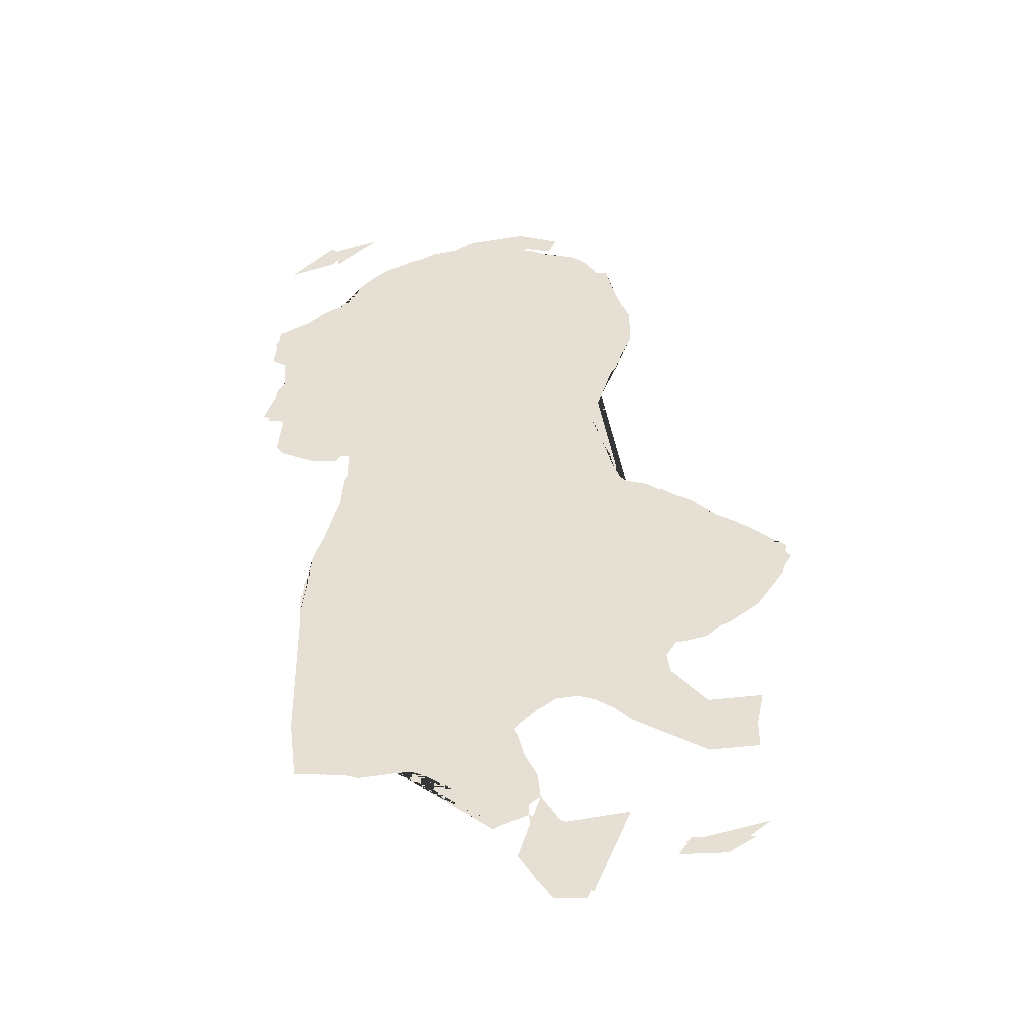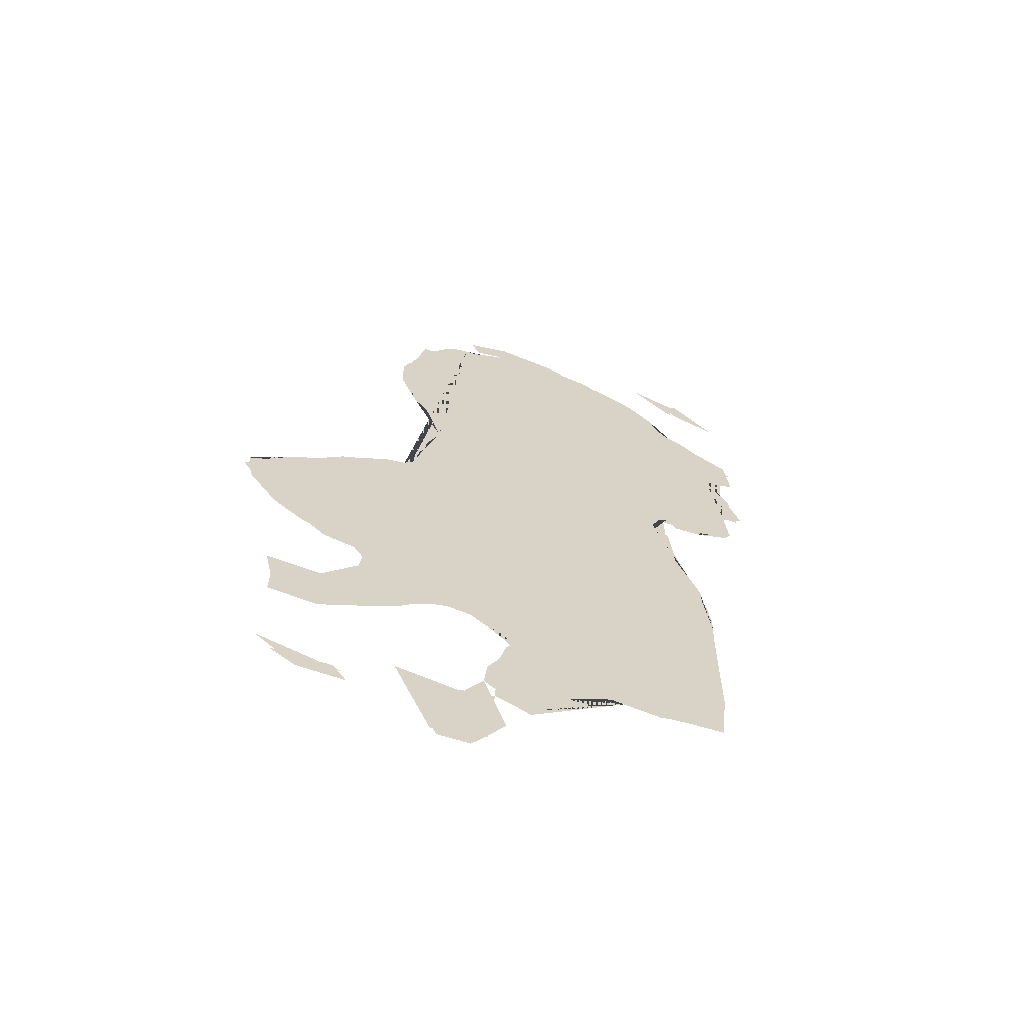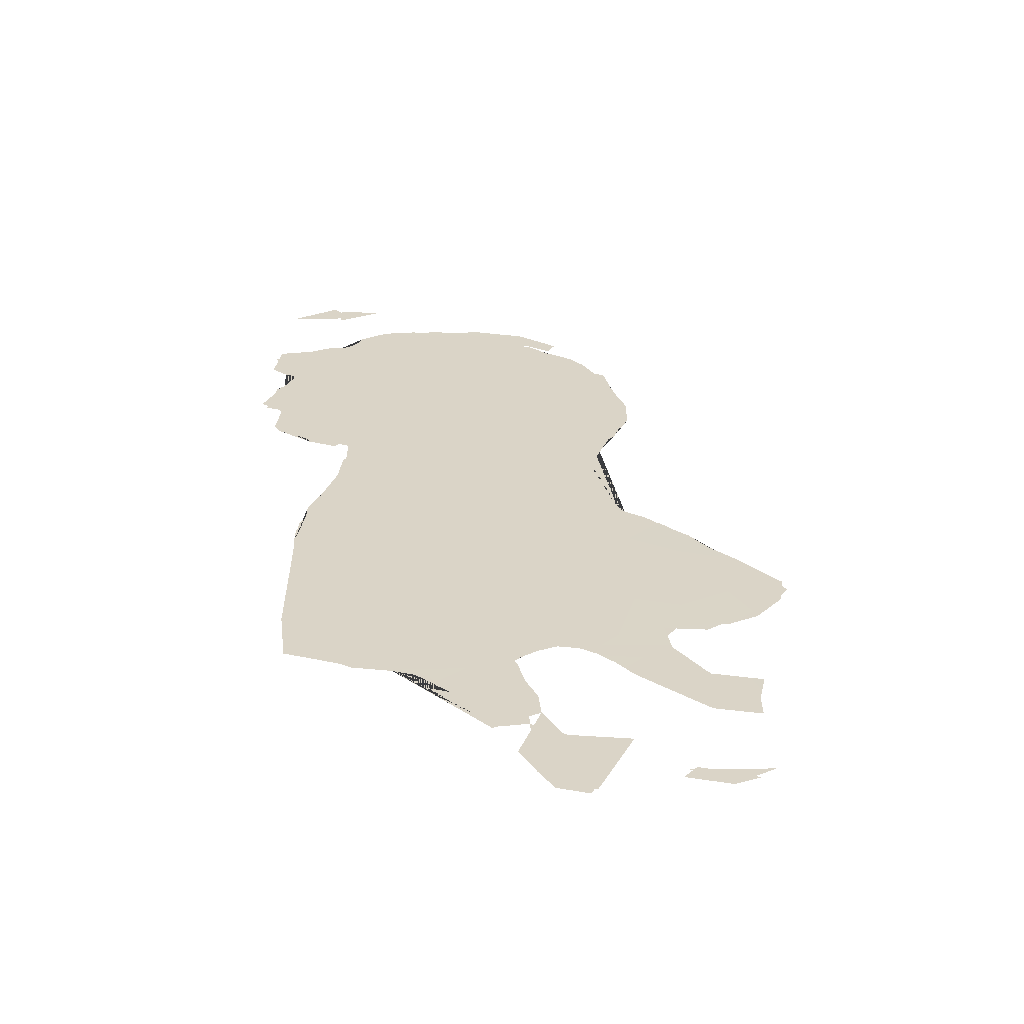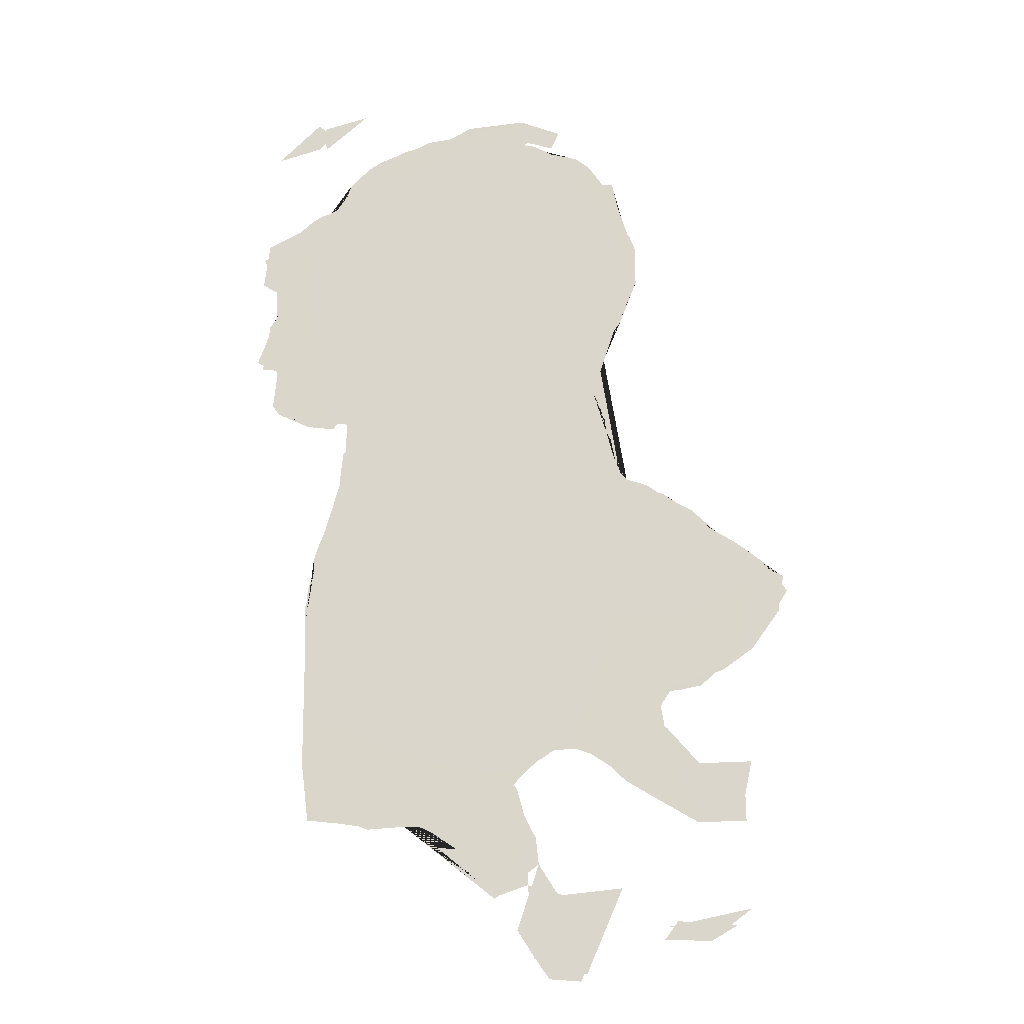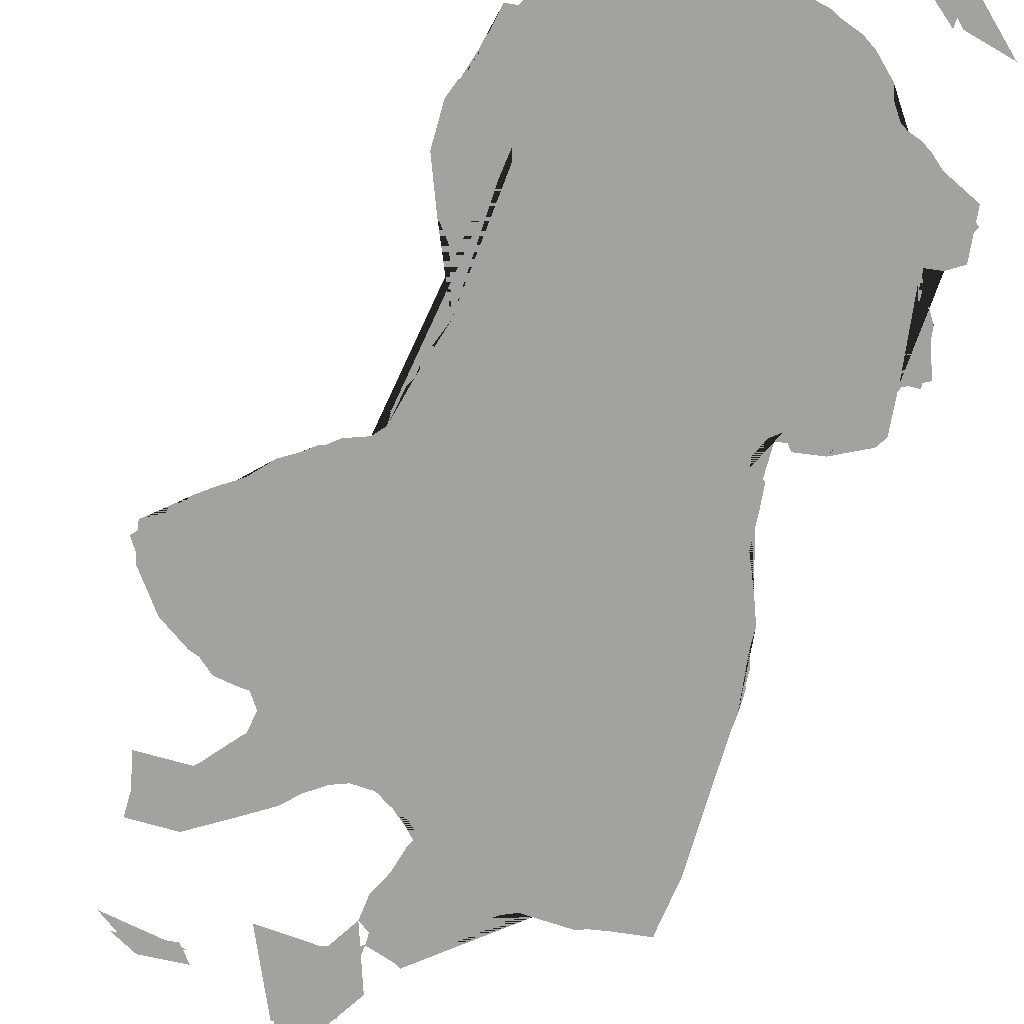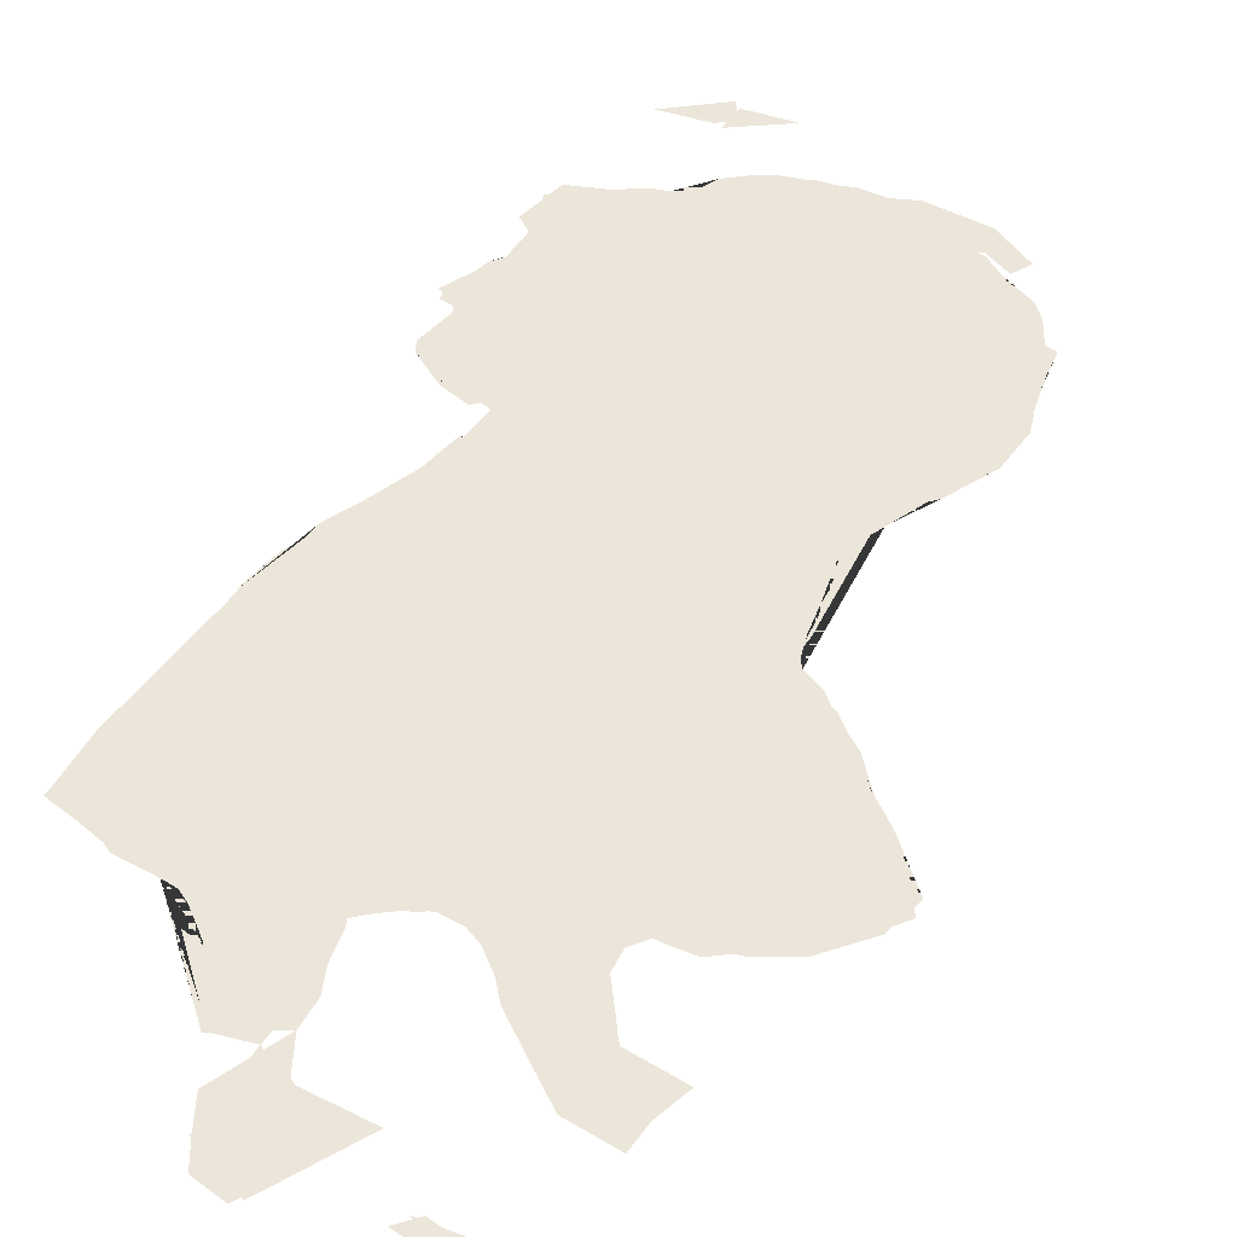
<metadata>
{"format":"obj","ext":"obj","renderer":"f3d","projection":"perspective","resolution":1024,"background":"white","views":[{"elev":-44.4,"azim":7.9,"up":"+Y"},{"elev":-64.8,"azim":159.1,"up":"+Y"},{"elev":-61.7,"azim":-7.4,"up":"+Y"},{"elev":-19.7,"azim":8.2,"up":"+Y"},{"elev":-72.4,"azim":164.4,"up":"+Z"},{"elev":48.0,"azim":34.3,"up":"+Z"}]}
</metadata>
<code>
v 0.1467 -3.34 0.0001116
v 1.388 -3.217 -0.0003979
v 1.08 -3.142 -0.0003188
v 0.7601 -2.876 -0.0002217
v -0.1259 -2.916 -4.87e-05
v 1.635 -3.033 -0.000327
v 0.5108 -3.451 -0.000115
v -0.3015 -2.688 -0.0002244
v 0.3029 -2.917 -0.0002441
v 0.1071 -2.838 0.0004667
v -0.5547 -2.413 -0.0002538
v 1.241 -2.403 -0.0002026
v -1.057 -2.404 0.0002062
v -1.468 -2.337 -0.0002815
v 0.9329 -2.201 -0.0002867
v 1.593 -2.375 -1.68e-05
v 0.09341 -2.379 0.0001125
v 1.67 -2.021 -0.0003483
v 0.6834 -2.019 -0.0003019
v -0.003904 -2.132 0.0002134
v 0.4929 -1.887 3.72e-05
v 1.315 -2.023 -0.0001104
v 0.2555 -1.9 0.0002023
v 1.084 -1.799 0.0002282
v -1.519 -1.938 0.0001958
v 1.185 -1.494 -0.0005833
v 1.34 -1.467 -0.0003275
v 1.443 -1.376 -0.0003938
v -1.526 -1.024 0.0001305
v 1.037 -1.505 0.0001924
v 1.718 -1.197 -0.0006406
v -1.437 -0.2942 0.0001454
v 1.969 -0.7943 -0.0003356
v 1.806 -0.5799 0.0002247
v 0.5036 -0.5202 0.0001972
v 1.515 -0.3649 0.0001926
v 1.197 -0.08736 -0.0005226
v -1.266 0.3114 0.0001315
v 0.8189 0.1104 3.22e-05
v -1.262 0.661 0.0001995
v 0.00961 0.6128 -0.0001254
v -1.664 0.7372 2.58e-05
v 0.7025 0.4251 0.0002218
v -1.829 1.134 0.0001928
v 0.6085 0.8079 -1.13e-05
v -1.977 1.214 -0.0004076
v 0.7722 1.308 2.05e-05
v -1.774 1.762 -6.88e-05
v -1.955 2.079 0.0001303
v 0.9189 1.645 0.0002037
v -0.2437 2.263 0.0001587
v 0.8899 2.097 0.0001908
v -1.364 2.506 0.0001949
v 0.7829 2.449 0.0001053
v 0.6171 2.644 -0.0001672
v -0.8706 2.953 0.0002069
v 0.455 2.801 -5.6e-06
v 0.1291 2.962 5.2e-06
v 0.04179 2.919 0.0002025
v -0.485 3.047 -0.0002846
v -0.3395 3.123 0.0001764
v 0.0684 3.147 -8.82e-05
v -1.494 3.029 -0.0003404
v -1.5 3.215 -0.00028
v -1.179 3.291 -0.0002761
v -0.1251 -2.928 -0.0005
v -0.1776 -2.87 -0.0005
v -0.3696 -2.581 -0.0005
v -0.3884 -2.581 -0.0005
v 1.621 -2.433 -0.0005
v -1.032 -2.423 -0.0005
v -1.271 -2.37 -0.0005
v -1.155 -2.37 -0.0005
v -1.469 -2.346 -0.0005
v 0.1382 -1.99 -0.0005
v -1.504 -1.925 -0.0005
v 0.2728 -1.909 -0.0005
v 0.3919 -1.87 -0.0005
v 1.709 -1.211 -0.0005
v -1.519 -1.116 -0.0005
v -1.534 -0.7374 -0.0005
v -1.521 -0.7242 -0.0005
v 0.844 0.1062 -0.0005
v 1.797 -0.5662 -0.0005
v 1.829 -0.6641 -0.0005
v 1.945 -0.6906 -0.0005
v 1.393 -0.2655 -0.0005
v 1.483 -0.3293 -0.0005
v 1.691 -0.4748 -0.0005
v -1.534 -0.9085 -0.0005
v -1.481 -0.395 -0.0005
v -1.482 -0.5074 -0.0005
v -1.228 0.4543 -0.0005
v 1.203 -0.09217 -0.0005
v -1.178 0.4872 -0.0005
v 0.816 1.366 -0.0005
v -1.292 0.7242 -0.0005
v -1.56 0.6585 -0.0005
v -1.797 0.7767 -0.0005
v 0.6114 1.098 -0.0005
v -1.514 2.434 -0.0005
v -1.436 2.461 -0.0005
v -1.284 2.684 -0.0005
v -1.813 1.151 -0.0005
v -1.85 1.804 -0.0005
v -1.146 2.818 -0.0005
v -0.9235 2.925 -0.0005
v -0.7703 2.976 -0.0005
v -0.5069 3.042 -0.0005
v -0.1021 2.959 -0.0005
v 0.2699 2.867 -0.0005
v 0.4107 2.818 -0.0005
v 0.3362 2.82 -0.0005
v -0.3819 3.094 -0.0005
v -0.4502 3.057 -0.0005
v -0.7703 -2.41 -0.0005
v 0.1633 -2.514 -0.0005
v -1.769 1.698 -0.0005
v 0.9411 1.975 -0.0005
v 0.7025 2.543 -0.0005
v 0.3059 2.897 -0.0005
v 0.0689 2.98 -0.0005
v 1.136 -3.107 -0.0005
v 1.357 -3.245 -0.0005
v 1.534 -3.143 -0.0005
v 1.755 -0.553 -0.0005
v 1.073 -0.01044 -0.0005
v 1.099 -0.01367 -0.0005
v 0.7625 0.3657 -0.0005
v -1.337 2.516 -0.0005
v -0.8407 2.961 -0.0005
v -1.448 3.137 -0.0005
v 1.128 -1.488 -0.0005
v 1.308 -0.1551 -0.0005
v -1.41 -0.1941 -0.0005
v 0.6735 0.7152 -0.0005
v 0.8756 2.107 -0.0005
v 0.8625 2.133 -0.0005
v -1.057 2.876 -0.0005
v 0.03343 -3.147 -0.0005
v -0.2304 -2.812 -0.0005
v 0.1832 -2.697 -0.0005
v 1.293 -2.436 -0.0005
v 1.018 -2.268 -0.0005
v 0.001204 -2.043 -0.0005
v 1.093 -1.766 -0.0005
v 0.8543 2.2 -0.0005
v 0.7958 2.396 -0.0005
v 0.7766 2.536 -0.0005
v 0.1477 2.936 -0.0005
v -1.553 3.249 -0.0005
v 0.4681 -3.498 -0.0005
v 0.2073 -1.955 -0.0005
v -1.463 -0.3356 -0.0005
v -1.6 0.7477 -0.0005
v 0.8775 1.588 -0.0005
v 0.3633 3.022 -0.0005
v 0.253 -3.479 -0.0005
v -0.293 -2.717 -0.0005
v -0.4117 -2.481 -0.0005
v 1.368 -2.11 -0.0005
v 1.618 -2.047 -0.0005
v 0.6684 -2.003 -0.0005
v 0.5896 -1.943 -0.0005
v 0.3874 -1.857 -0.0005
v 1.503 -1.356 -0.0005
v -1.521 -0.632 -0.0005
v 0.9936 0.05263 -0.0005
v -1.315 0.02968 -0.0005
v 0.7774 0.1842 -0.0005
v -1.3 0.2572 -0.0005
v 0.7018 0.4867 -0.0005
v -1.934 1.154 -0.0005
v 0.8978 2.094 -0.0005
v 0.8119 2.317 -0.0005
v -1.584 2.392 -0.0005
v 0.08125 3.143 -0.0005
v 0.6768 -3.054 -0.0005
v 0.1496 -3.329 -0.0005
v 1.044 -3.228 -0.0005
v 0.3069 -2.896 -0.0005
v -0.178 -2.834 -0.0005
v 0.08548 -2.364 -0.0005
v -0.6045 -2.397 -0.0005
v 0.03292 -2.173 -0.0005
v 0.009356 -2.133 -0.0005
v 0.7983 -2.131 -0.0005
v 1.266 -1.97 -0.0005
v 0.996 -1.69 -0.0005
v 1.903 -0.9435 -0.0005
v 1.595 -0.4028 -0.0005
v 1.147 -0.051 -0.0005
v -1.282 0.4311 -0.0005
v -1.192 0.4872 -0.0005
v -1.368 0.6302 -0.0005
v -1.154 0.6151 -0.0005
v 0.5957 0.8428 -0.0005
v -1.843 0.8473 -0.0005
v -1.89 1.508 -0.0005
v -1.826 1.597 -0.0005
v 0.9414 1.692 -0.0005
v -1.726 1.787 -0.0005
v -1.956 1.87 -0.0005
v 0.8756 2.133 -0.0005
v -1.918 2.197 -0.0005
v -1.679 2.311 -0.0005
v 0.6014 2.698 -0.0005
v 0.5081 2.78 -0.0005
v -1.545 3.04 -0.0005
v -0.6638 3.025 -0.0005
v -1.863 2.958 -0.0005
f 8 17 20
f 13 23 25
f 13 20 23
f 25 23 29
f 30 35 23
f 30 34 36
f 35 30 36
f 42 40 44
f 44 40 53
f 40 51 53
f 50 55 51
f 51 59 53
f 5 10 17
f 19 24 21
f 51 55 59
f 40 41 50
f 1 7 9
f 9 7 4
f 3 2 6
f 1 9 10
f 5 17 8
f 11 8 20
f 11 20 13
f 12 16 15
f 16 22 15
f 15 22 24
f 13 25 14
f 22 16 18
f 15 24 19
f 21 30 23
f 24 30 21
f 27 28 26
f 26 28 30
f 30 28 31
f 31 34 30
f 23 35 29
f 34 31 33
f 32 29 35
f 35 36 37
f 38 35 43
f 43 35 39
f 32 35 38
f 39 35 37
f 38 43 41
f 41 43 45
f 38 41 40
f 41 45 47
f 41 47 50
f 40 50 51
f 48 46 44
f 44 53 48
f 55 50 52
f 49 48 53
f 55 52 54
f 59 55 57
f 53 60 56
f 53 59 60
f 60 59 62
f 61 60 62
f 59 58 62
f 64 63 65
f 178 152 158
f 179 178 158
f 181 178 179
f 142 181 140
f 116 66 67
f 116 142 66
f 182 116 67
f 141 116 182
f 116 117 142
f 116 68 69
f 116 159 68
f 160 116 69
f 186 185 116
f 116 183 117
f 116 185 183
f 161 162 143
f 143 162 70
f 116 160 184
f 73 75 71
f 76 72 74
f 76 73 72
f 144 161 143
f 144 188 161
f 187 188 144
f 189 146 187
f 187 146 188
f 75 145 186
f 189 187 163
f 164 189 163
f 76 75 73
f 77 153 75
f 165 164 78
f 165 189 164
f 165 83 189
f 83 165 77
f 75 83 77
f 83 133 189
f 80 75 76
f 133 79 166
f 75 112 83
f 90 75 80
f 82 90 81
f 167 90 82
f 83 88 133
f 84 190 133
f 85 86 84
f 84 86 190
f 83 168 127
f 127 88 83
f 127 94 88
f 134 87 88
f 88 191 133
f 191 89 133
f 91 154 90
f 154 135 90
f 92 90 167
f 90 135 75
f 91 90 92
f 193 93 95
f 135 95 75
f 95 112 75
f 169 95 135
f 171 95 169
f 193 95 171
f 94 134 88
f 112 172 83
f 197 172 112
f 197 136 172
f 97 112 95
f 196 97 95
f 96 197 112
f 98 97 195
f 98 104 97
f 98 155 99
f 198 98 99
f 104 98 198
f 197 96 100
f 176 101 104
f 101 102 104
f 102 103 104
f 202 104 118
f 105 104 202
f 206 104 105
f 104 103 112
f 176 104 206
f 173 199 104
f 118 104 199
f 200 118 199
f 148 175 137
f 112 137 96
f 137 147 138
f 137 175 147
f 205 206 105
f 139 107 106
f 106 107 112
f 103 106 112
f 108 210 109
f 107 109 112
f 108 109 107
f 110 150 111
f 109 111 112
f 110 111 109
f 207 137 112
f 113 112 111
f 114 177 110
f 115 110 109
f 114 110 115
f 71 75 116
f 104 112 97
f 130 103 102
f 75 186 116
f 172 170 83
f 137 119 96
f 96 201 156
f 96 119 201
f 207 120 137
f 120 149 137
f 137 149 148
f 177 157 121
f 177 121 122
f 177 122 110
f 140 181 179
f 123 125 124
f 123 124 180
f 116 141 159
f 89 126 84
f 89 84 133
f 127 128 94
f 94 128 192
f 172 129 170
f 205 105 203
f 151 132 209
f 137 174 119
f 112 208 207
f 211 151 209
f 133 190 79
f 131 108 107
f 194 95 93
f 204 137 138

</code>
